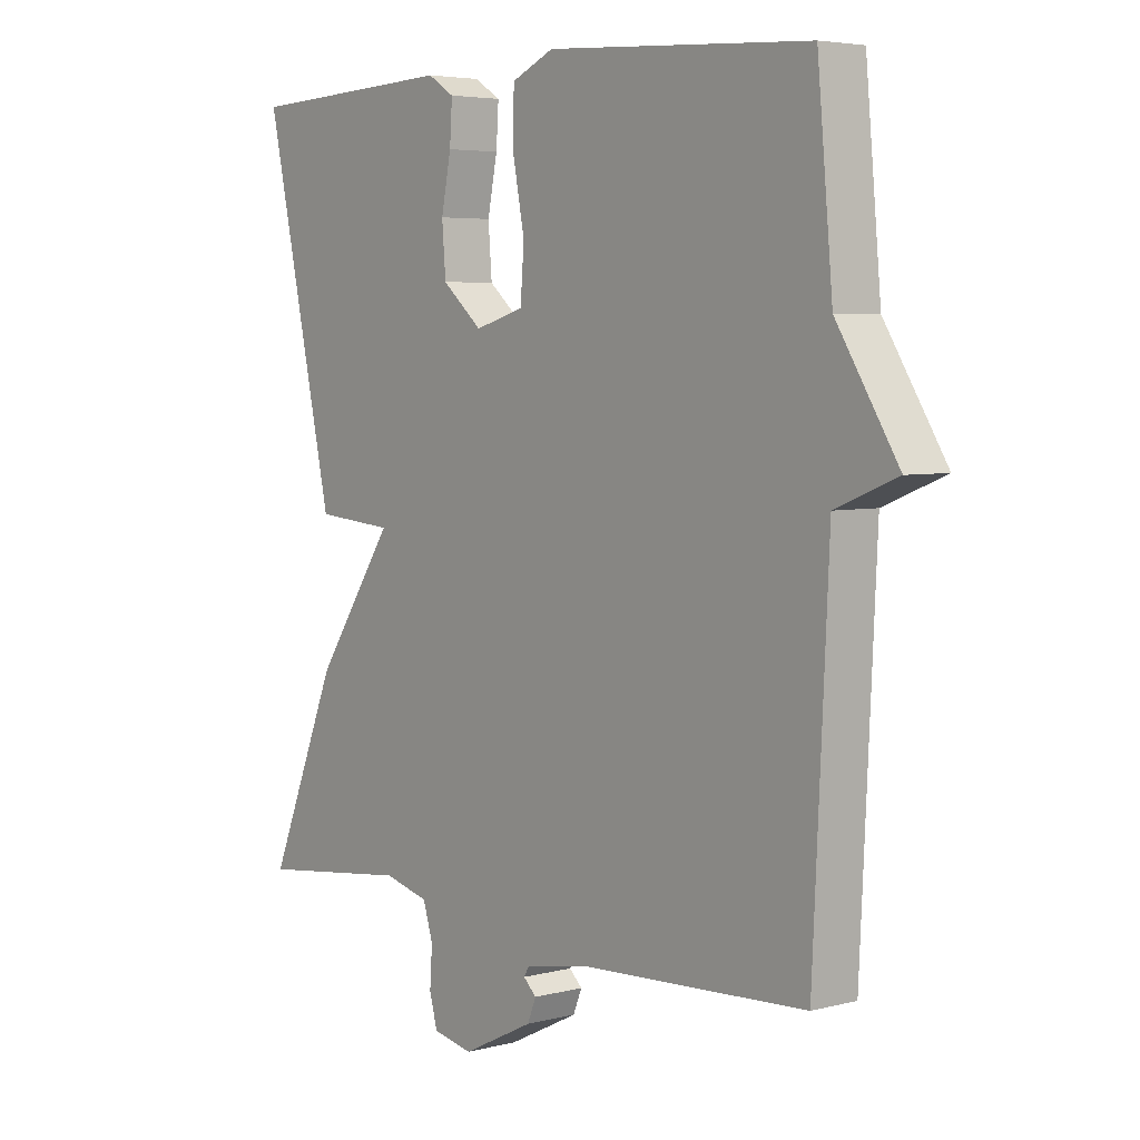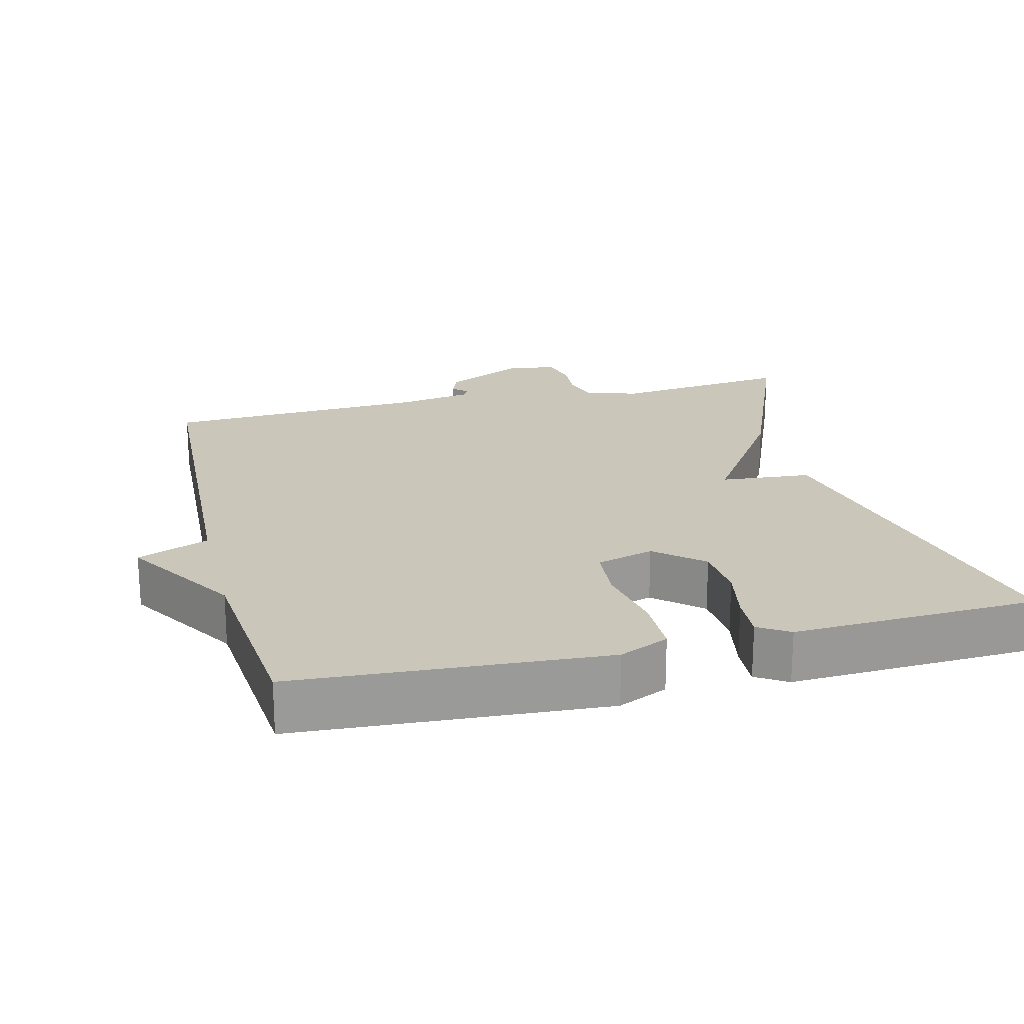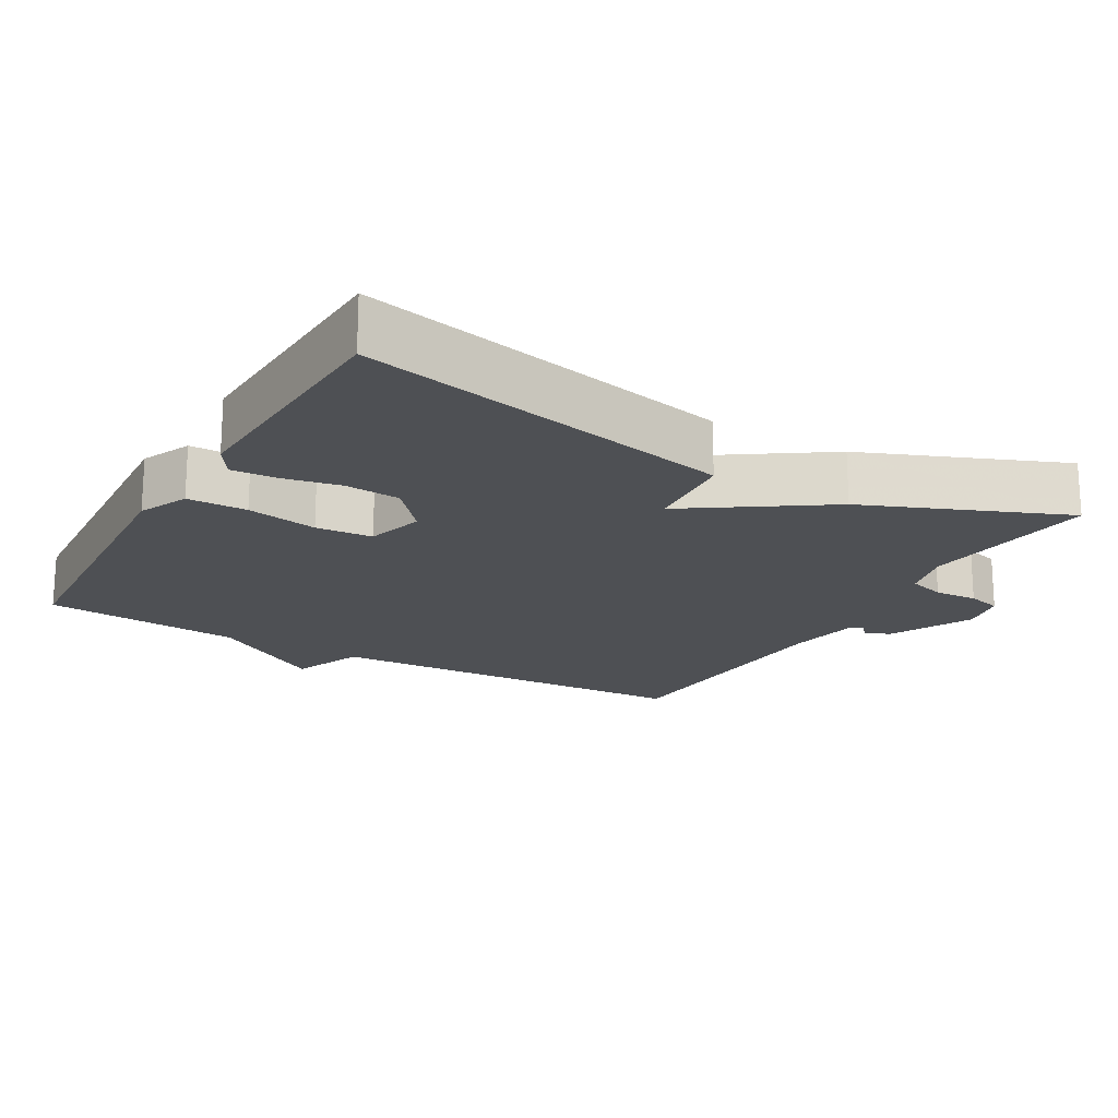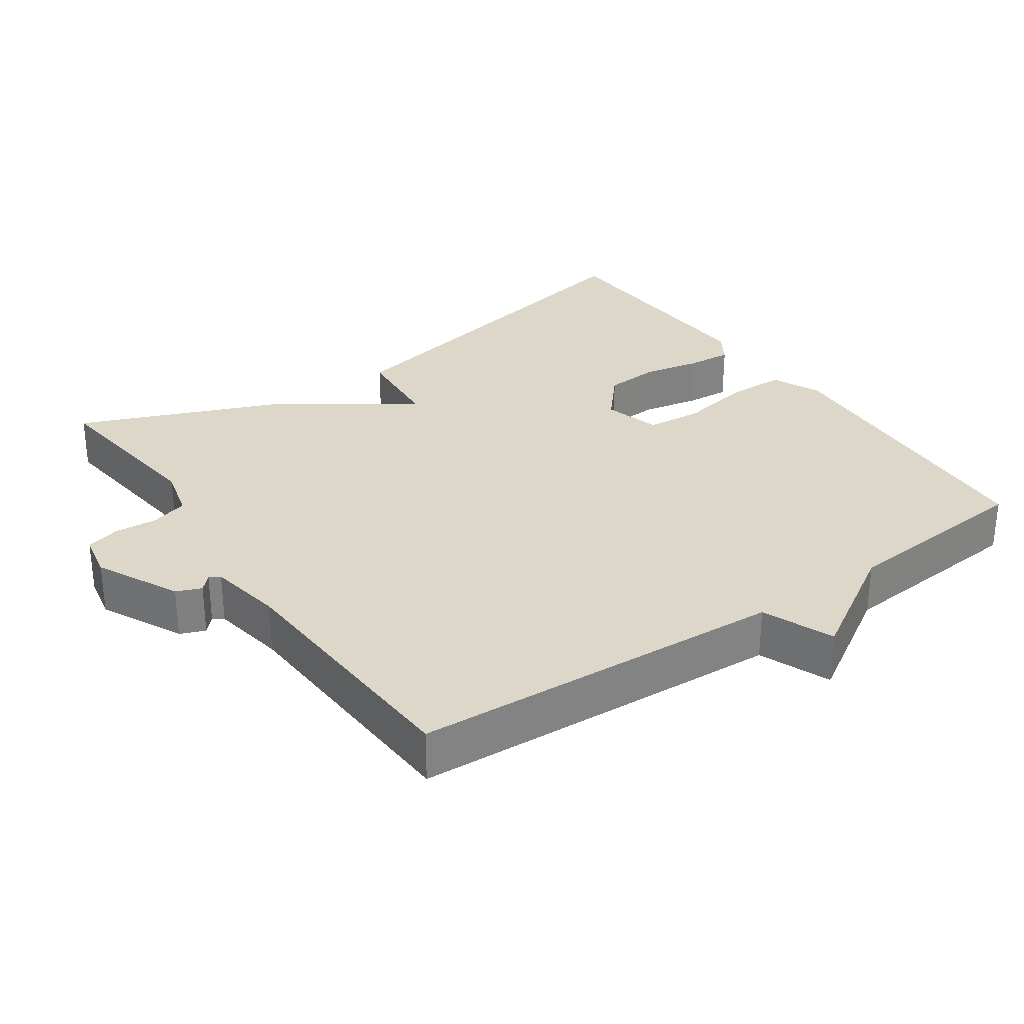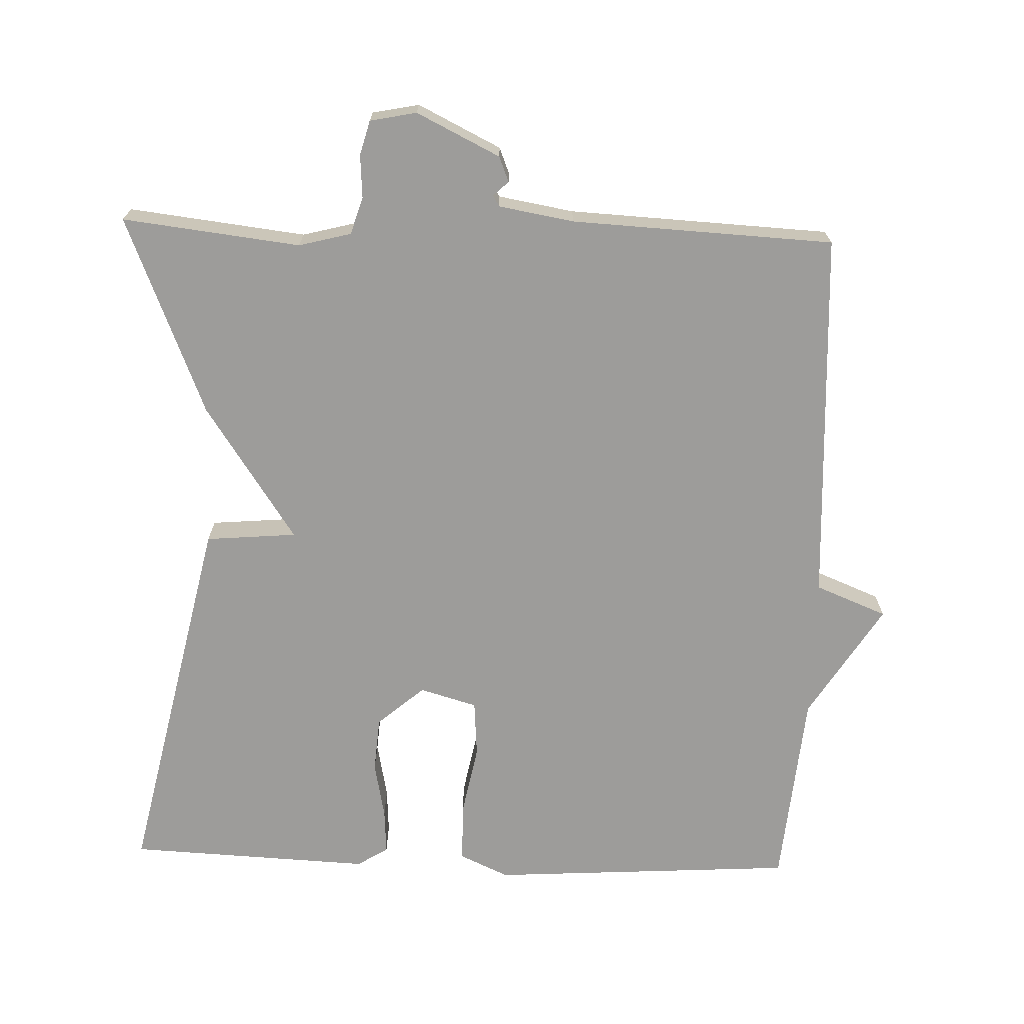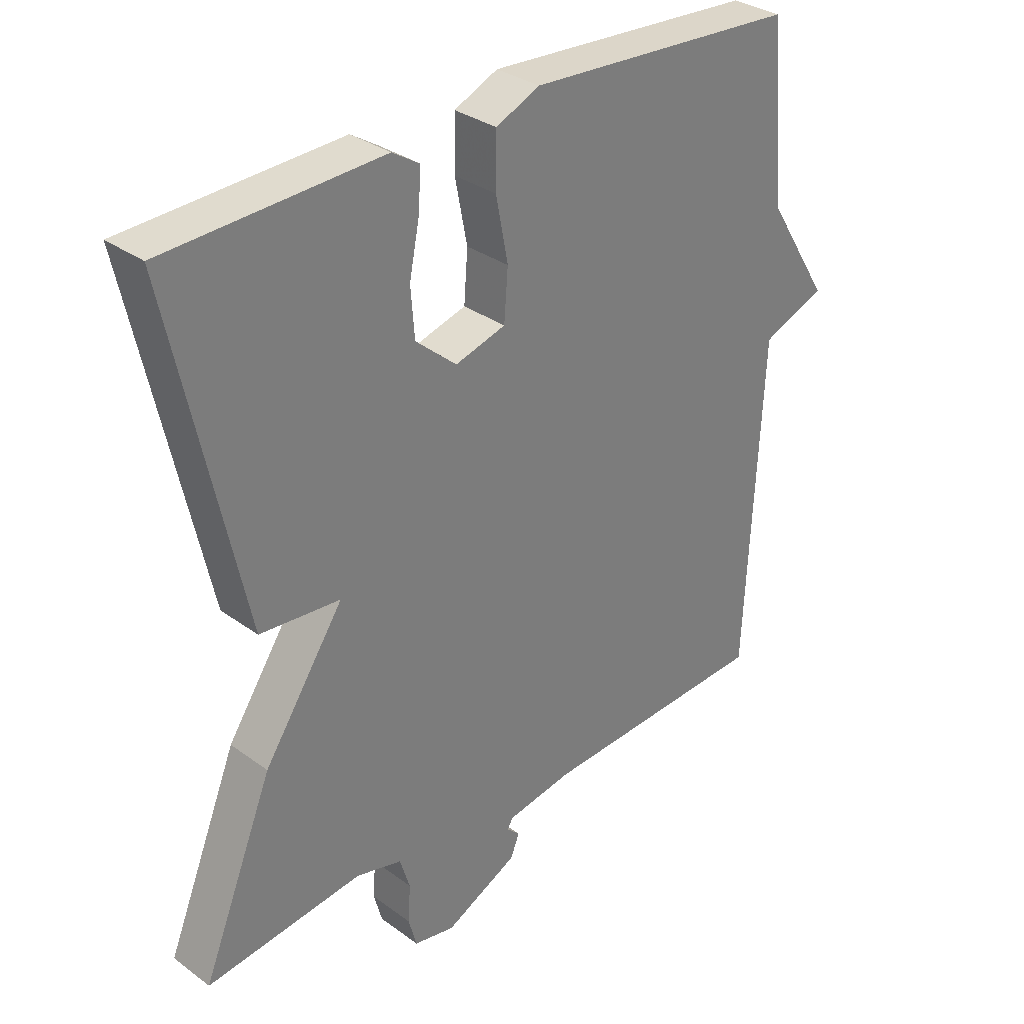
<metadata>
{"format":"obj","ext":"obj","renderer":"f3d","projection":"perspective","resolution":1024,"background":"white","views":[{"elev":4.7,"azim":-129.4,"up":"+Z"},{"elev":21.1,"azim":-14.0,"up":"+Y"},{"elev":-18.8,"azim":60.1,"up":"+Y"},{"elev":30.3,"azim":-124.6,"up":"+Y"},{"elev":-70.2,"azim":178.1,"up":"+Y"},{"elev":32.2,"azim":135.5,"up":"+Z"}]}
</metadata>
<code>
v -0.5 0.07 0.5
v -0.072 0.07 0.527
v -0.003 0.07 0.496
v -0.002 0.07 0.413
v -0.021 0.07 0.314
v -0.015 0.07 0.235
v 0.065 0.07 0.212
v 0.13 0.07 0.268
v 0.136 0.07 0.345
v 0.12 0.07 0.425
v 0.116 0.07 0.488
v 0.159 0.07 0.515
v 0.5 0.07 0.5
v 0.387 0.07 -0.023
v 0.26 0.07 -0.034
v 0.387 0.07 -0.223
v 0.5 0.07 -0.5
v 0.252 0.07 -0.471
v 0.179 0.07 -0.49
v 0.163 0.07 -0.542
v 0.167 0.07 -0.602
v 0.154 0.07 -0.65
v 0.089 0.07 -0.663
v -0.027 0.07 -0.606
v -0.041 0.07 -0.571
v -0.02 0.07 -0.551
v -0.029 0.07 -0.536
v -0.134 0.07 -0.518
v -0.5 0.07 -0.5
v -0.525 0.07 0.024
v -0.625 0.07 0.064
v -0.525 0.07 0.224
v -0.5 0 0.5
v -0.072 0 0.527
v -0.003 0 0.496
v -0.002 0 0.413
v -0.021 0 0.314
v -0.015 0 0.235
v 0.065 0 0.212
v 0.13 0 0.268
v 0.136 0 0.345
v 0.12 0 0.425
v 0.116 0 0.488
v 0.159 0 0.515
v 0.5 0 0.5
v 0.387 0 -0.023
v 0.26 0 -0.034
v 0.387 0 -0.223
v 0.5 0 -0.5
v 0.252 0 -0.471
v 0.179 0 -0.49
v 0.163 0 -0.542
v 0.167 0 -0.602
v 0.154 0 -0.65
v 0.089 0 -0.663
v -0.027 0 -0.606
v -0.041 0 -0.571
v -0.02 0 -0.551
v -0.029 0 -0.536
v -0.134 0 -0.518
v -0.5 0 -0.5
v -0.525 0 0.024
v -0.625 0 0.064
v -0.525 0 0.224
f 30 31 32
f 1 2 3
f 32 1 3
f 30 32 3
f 29 30 3
f 28 29 3
f 24 25 26
f 23 24 26
f 22 23 26
f 21 22 26
f 20 21 26
f 19 20 26 27
f 18 19 27 28
f 15 16 17 18
f 13 14 15
f 12 13 15
f 11 12 15
f 10 11 15
f 9 10 15
f 8 9 15 18
f 7 8 18 28
f 3 4 5
f 28 3 5
f 28 5 6
f 6 7 28
f 64 63 62
f 35 34 33
f 35 33 64
f 35 64 62
f 35 62 61
f 35 61 60
f 58 57 56
f 58 56 55
f 58 55 54
f 58 54 53
f 58 53 52
f 59 58 52 51
f 60 59 51 50
f 50 49 48 47
f 47 46 45
f 47 45 44
f 47 44 43
f 47 43 42
f 47 42 41
f 50 47 41 40
f 60 50 40 39
f 37 36 35
f 37 35 60
f 38 37 60
f 60 39 38
f 1 33 34 2
f 2 34 35 3
f 3 35 36 4
f 4 36 37 5
f 5 37 38 6
f 6 38 39 7
f 7 39 40 8
f 8 40 41 9
f 9 41 42 10
f 10 42 43 11
f 11 43 44 12
f 12 44 45 13
f 13 45 46 14
f 14 46 47 15
f 15 47 48 16
f 16 48 49 17
f 17 49 50 18
f 18 50 51 19
f 19 51 52 20
f 20 52 53 21
f 21 53 54 22
f 22 54 55 23
f 23 55 56 24
f 24 56 57 25
f 25 57 58 26
f 26 58 59 27
f 27 59 60 28
f 28 60 61 29
f 29 61 62 30
f 30 62 63 31
f 31 63 64 32
f 32 64 33 1

</code>
